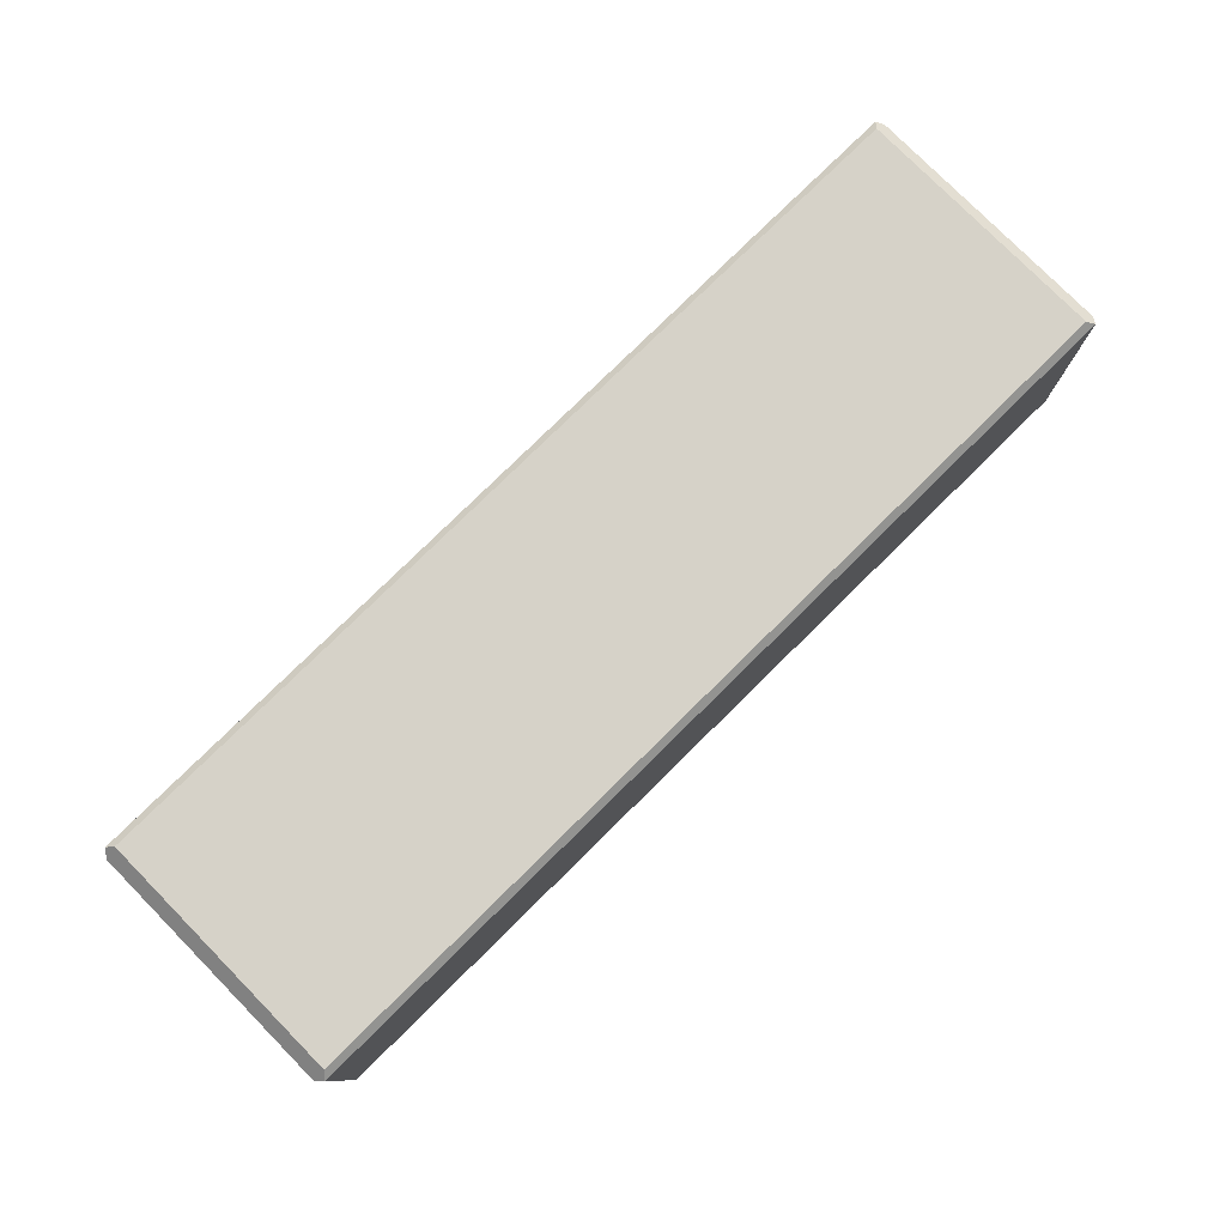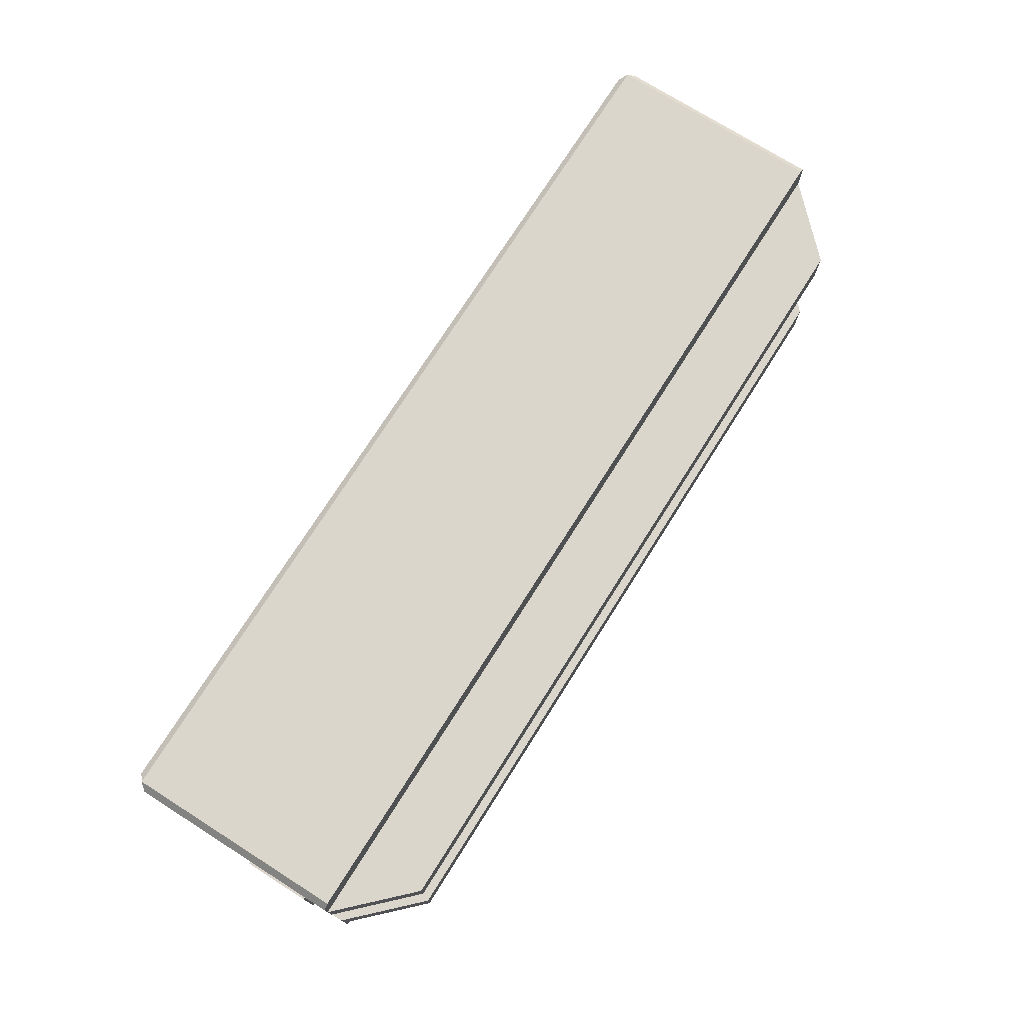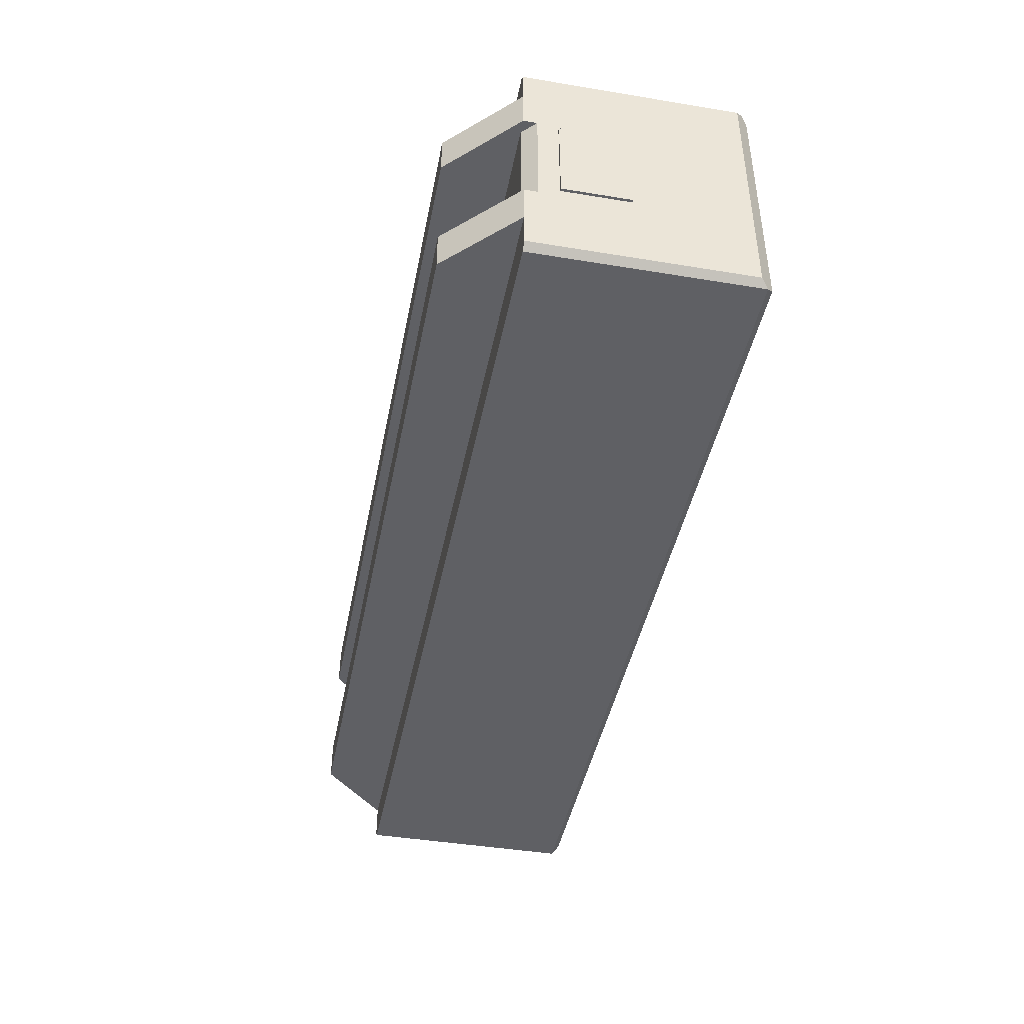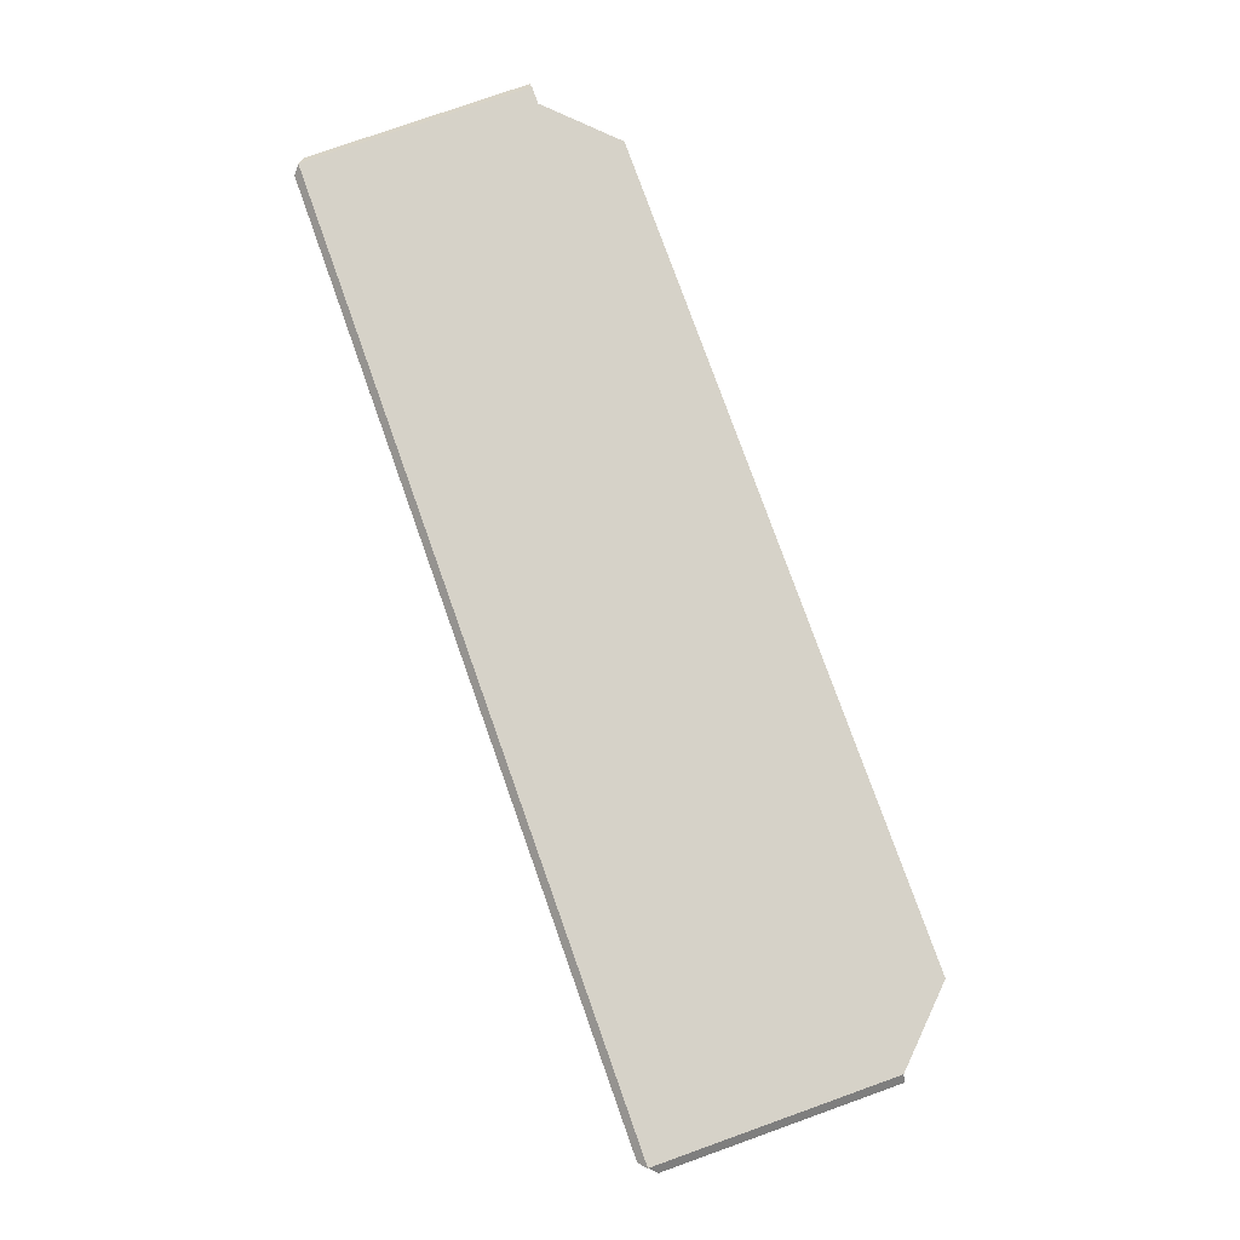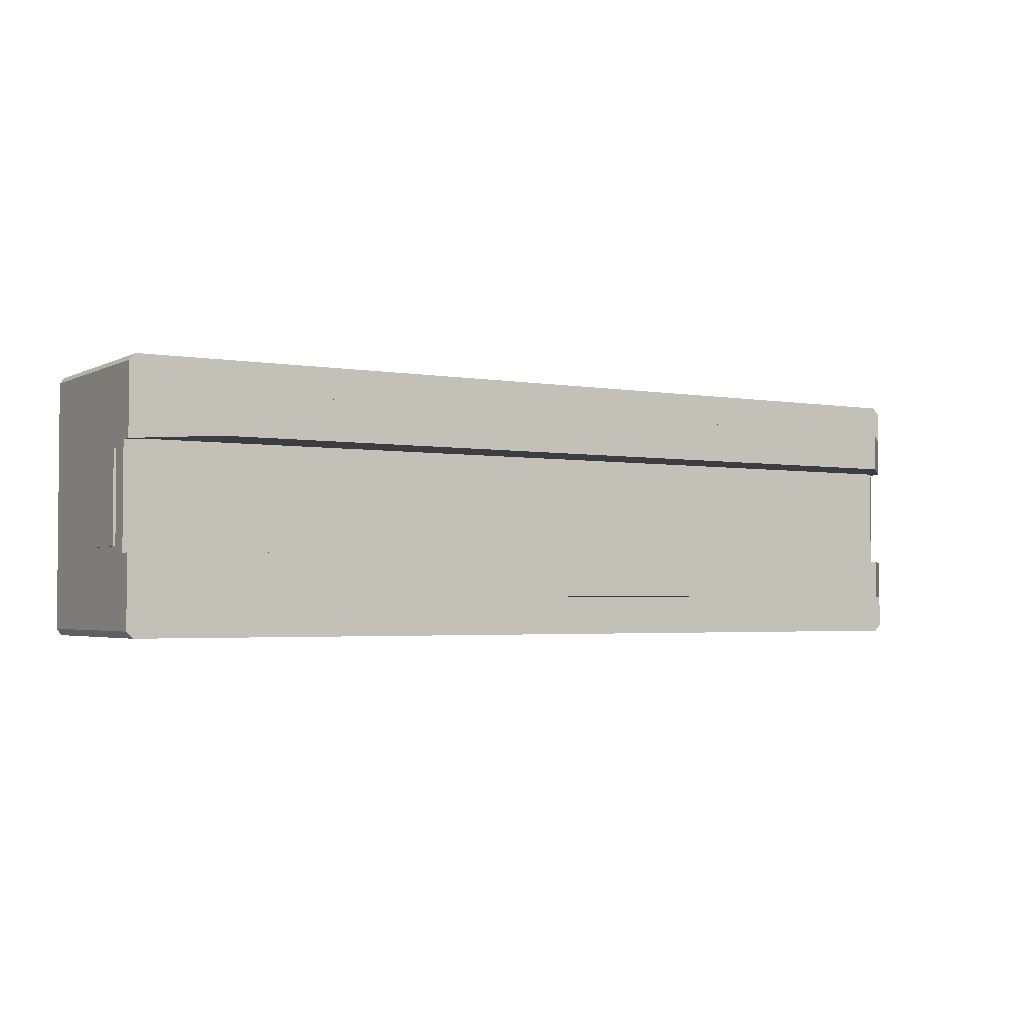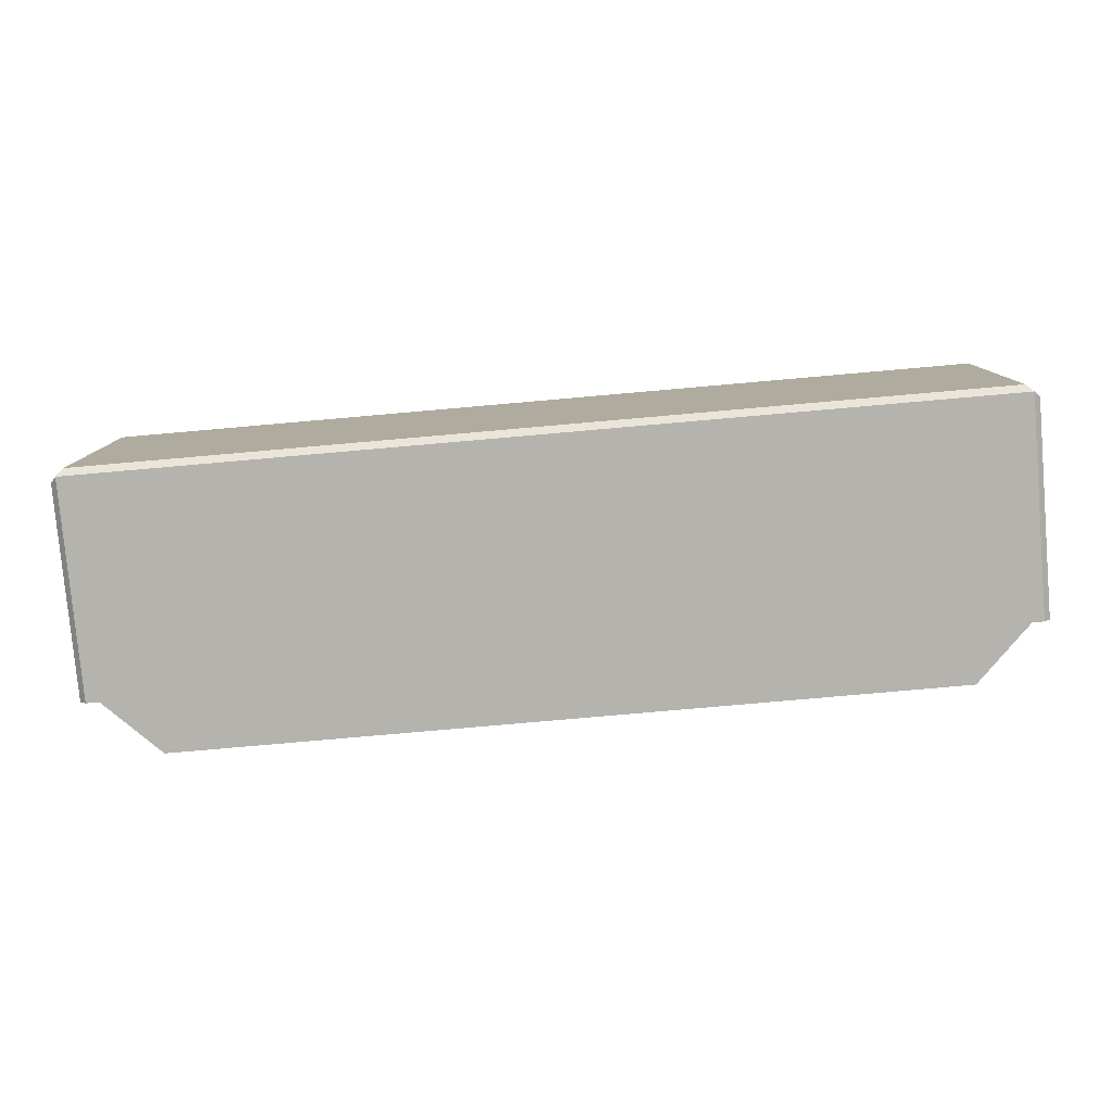
<metadata>
{"format":"obj","ext":"obj","renderer":"f3d","projection":"perspective","resolution":1024,"background":"white","views":[{"elev":78.1,"azim":-44.6,"up":"+Y"},{"elev":74.0,"azim":-57.7,"up":"+Z"},{"elev":-43.5,"azim":79.0,"up":"+Z"},{"elev":77.6,"azim":-109.6,"up":"+Z"},{"elev":-2.9,"azim":-31.3,"up":"+Z"},{"elev":-79.9,"azim":-175.0,"up":"+Z"}]}
</metadata>
<code>
o Solid1
v -1.75 -0.975 -0.175
v -1.75 -1.225 -0.175
v -1.76 -0.975 -0.175
v -1.76 -1.225 -0.175
v -1.75 -1.225 0.175
v -1.76 -1.225 0.175
v -1.75 -0.975 0.175
v -1.76 -0.975 0.175
v 1.75 -0.975 -0.175
v 1.75 -0.975 0.175
v 1.76 -0.975 -0.175
v 1.76 -0.975 0.175
v 1.75 -1.225 0.175
v 1.76 -1.225 0.175
v 1.76 -1.225 -0.175
v 1.75 -1.225 -0.175
v 1.5 -1.6 -0.2
v 1.5 -1.6 -0.35
v 1.75 -1.35 -0.2
v 1.75 -1.35 -0.35
v 1.7 -1.35 -0.2
v -1.7 -1.35 -0.2
v -1.5 -1.6 -0.2
v -1.75 -1.35 -0.2
v -1.75 -1.3 -0.2
v 1.75 -1.3 -0.2
v -1.5 -1.6 -0.35
v -1.75 -1.35 -0.35
v 1.5 -1.6 0.35
v 1.5 -1.6 0.2
v 1.75 -1.35 0.35
v 1.75 -1.35 0.2
v 1.75 -1.3 0.2
v 1.7 -1.35 0.2
v -1.5 -1.6 0.2
v -1.7 -1.35 0.2
v -1.75 -1.35 0.2
v -1.75 -1.3 0.2
v -1.5 -1.6 0.35
v 1.75 -1.35 0.475
v 1.75 -0.55 0.475
v 1.75 -0.55 -0.475
v 1.75 -1.35 -0.475
v 1.725 -1.35 0.5
v -1.725 -1.35 0.5
v -1.75 -1.35 0.475
v -1.75 -1.35 0.35
v -1.725 -0.525 0.5
v 1.725 -0.525 0.5
v -1.7 -0.5 0.475
v -1.75 -0.55 0.475
v -1.7 -0.5 -0.475
v -1.75 -0.55 -0.475
v -1.725 -0.525 -0.5
v 1.7 -0.5 0.475
v 1.7 -0.5 -0.475
v 1.725 -1.35 -0.5
v -1.725 -1.35 -0.5
v -1.75 -1.35 -0.475
v 1.725 -0.525 -0.5
f 1 2 3
f 3 2 4
f 2 5 4
f 4 5 6
f 7 1 8
f 8 1 3
f 9 10 11
f 11 10 12
f 5 7 6
f 6 7 8
f 10 13 12
f 12 13 14
f 11 12 15
f 15 12 14
f 13 16 14
f 14 16 15
f 16 9 15
f 15 9 11
f 8 3 6
f 6 3 4
f 17 18 19
f 19 18 20
f 19 21 17
f 17 21 22
f 17 22 23
f 23 22 24
f 24 22 25
f 19 26 21
f 18 27 20
f 20 27 28
f 29 30 31
f 31 30 32
f 33 32 34
f 34 32 30
f 34 30 35
f 34 35 36
f 36 35 37
f 36 37 38
f 30 29 35
f 35 29 39
f 27 23 28
f 28 23 24
f 40 10 41
f 41 10 9
f 41 9 42
f 42 9 43
f 43 9 20
f 20 9 16
f 20 16 26
f 26 16 13
f 26 13 33
f 33 13 31
f 33 31 32
f 40 31 10
f 10 31 13
f 26 19 20
f 44 45 40
f 40 45 46
f 40 46 47
f 47 31 40
f 35 39 37
f 37 39 47
f 18 17 27
f 27 17 23
f 31 47 29
f 29 47 39
f 48 45 49
f 49 45 44
f 48 50 51
f 51 50 52
f 51 52 53
f 53 52 54
f 40 41 44
f 44 41 49
f 36 22 34
f 34 22 21
f 38 25 36
f 36 25 22
f 26 33 21
f 21 33 34
f 55 56 50
f 50 56 52
f 43 20 57
f 57 20 28
f 57 28 58
f 58 28 59
f 60 42 57
f 57 42 43
f 49 41 55
f 55 41 42
f 55 42 56
f 56 42 60
f 59 53 58
f 58 53 54
f 48 51 45
f 45 51 46
f 55 50 49
f 49 50 48
f 5 47 7
f 7 47 46
f 7 46 51
f 47 5 38
f 38 5 2
f 38 2 25
f 25 2 28
f 25 28 24
f 2 1 28
f 28 1 59
f 59 1 53
f 53 1 7
f 53 7 51
f 38 37 47
f 52 56 54
f 54 56 60
f 60 57 54
f 54 57 58

</code>
